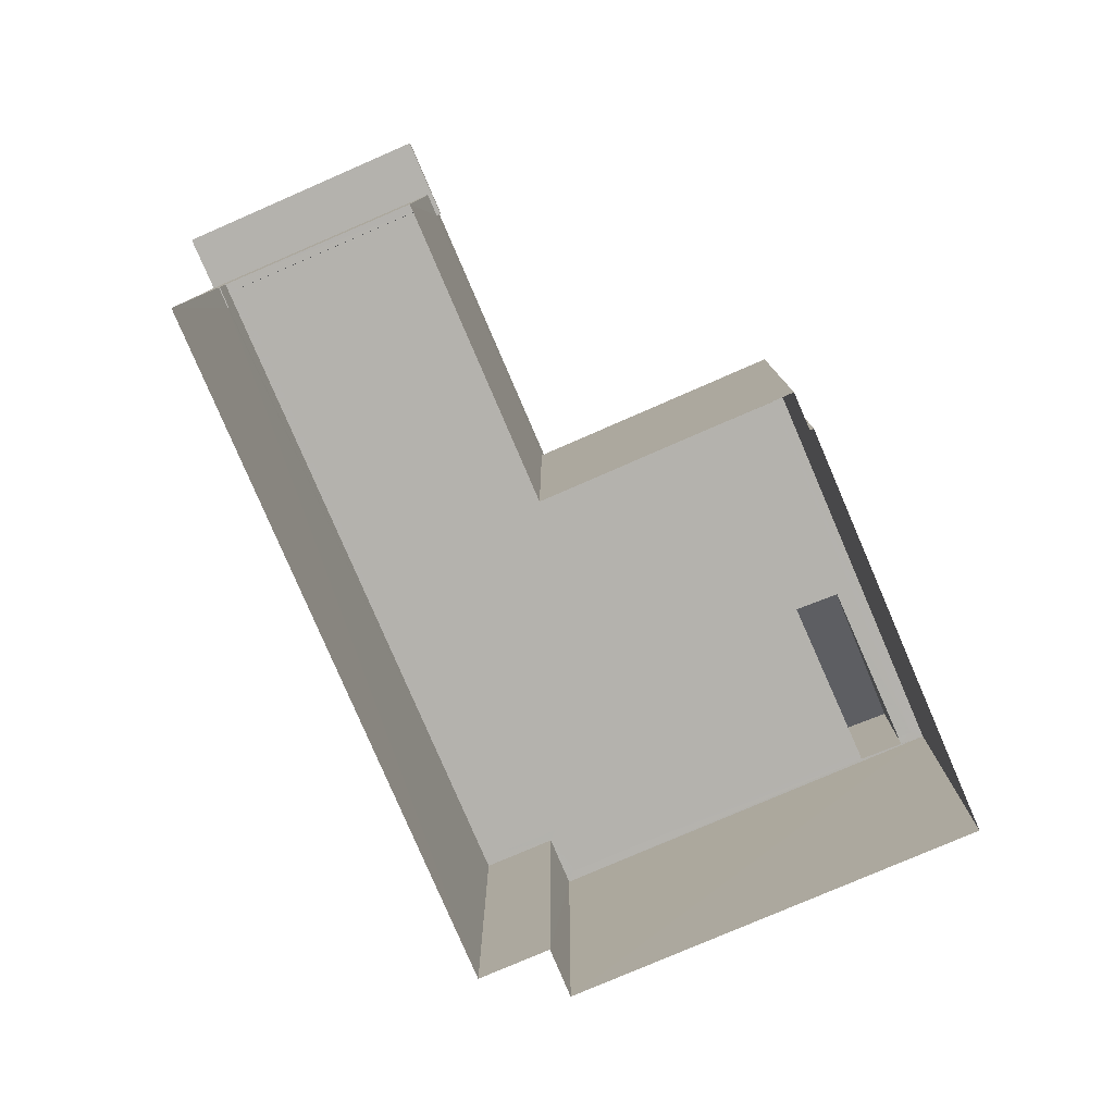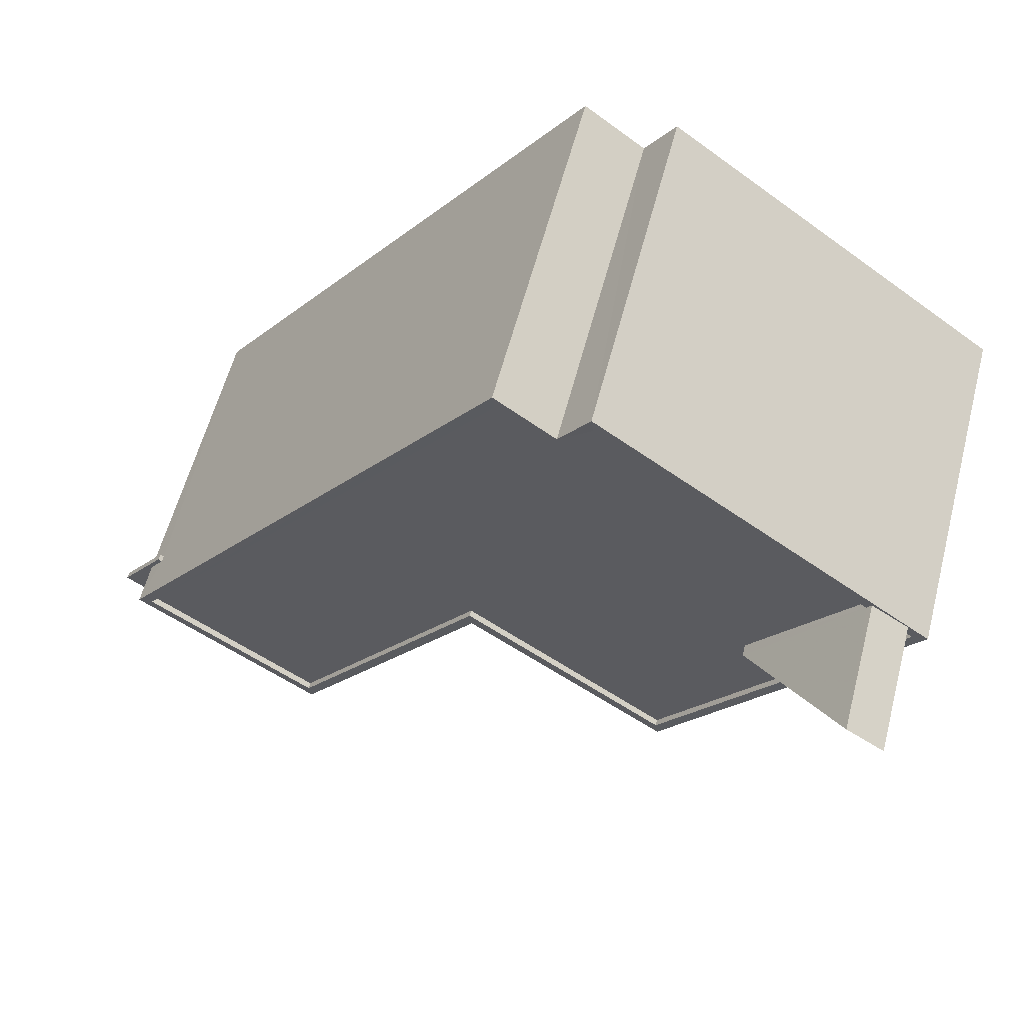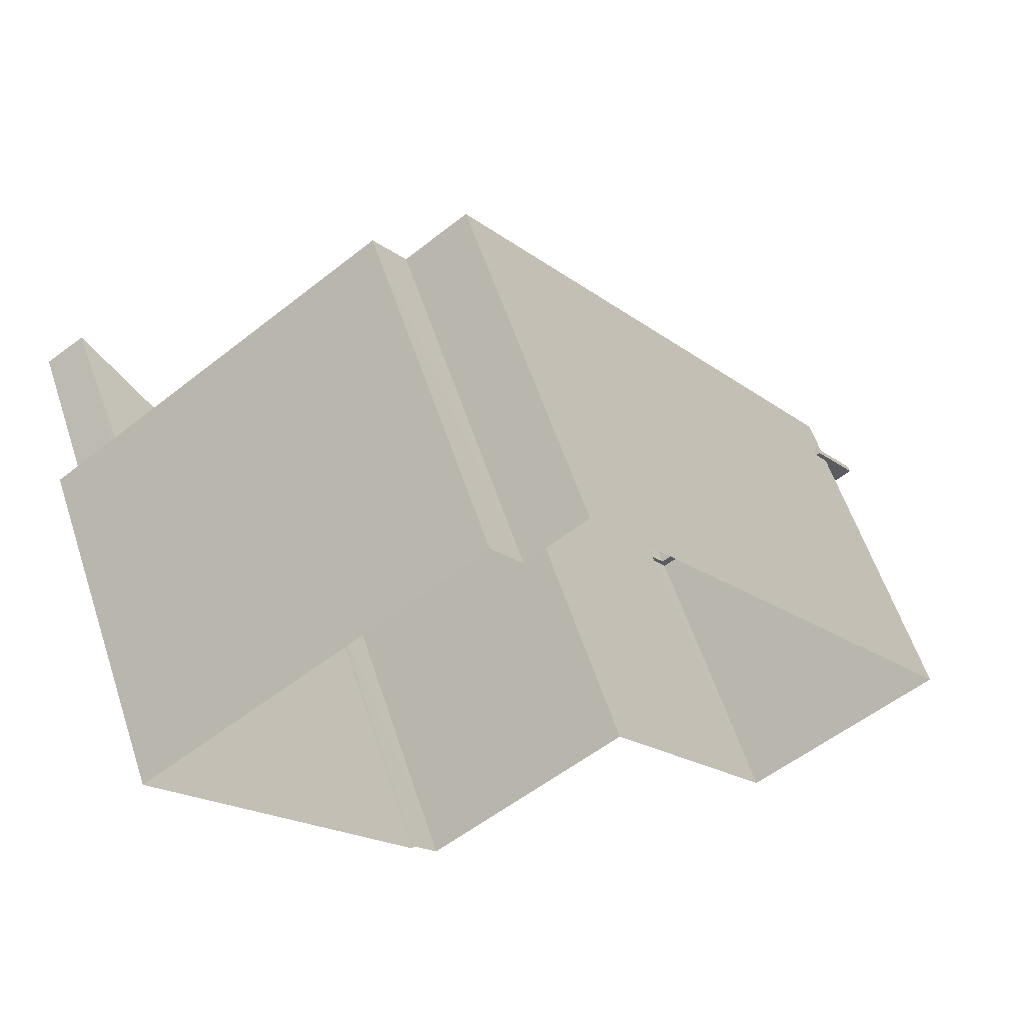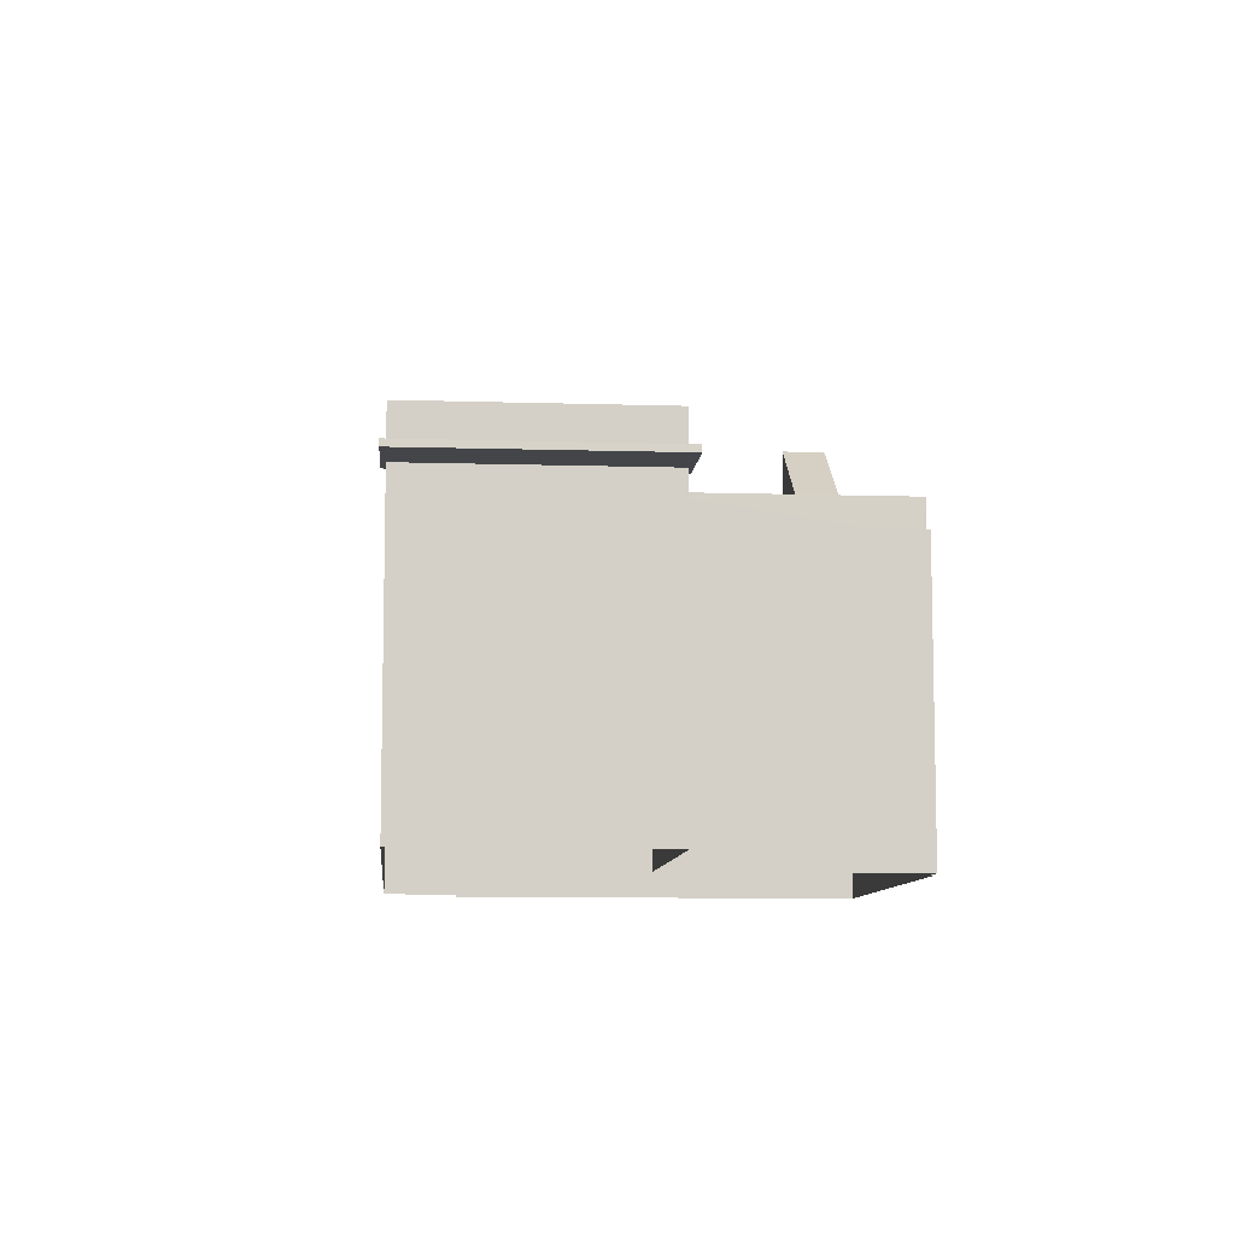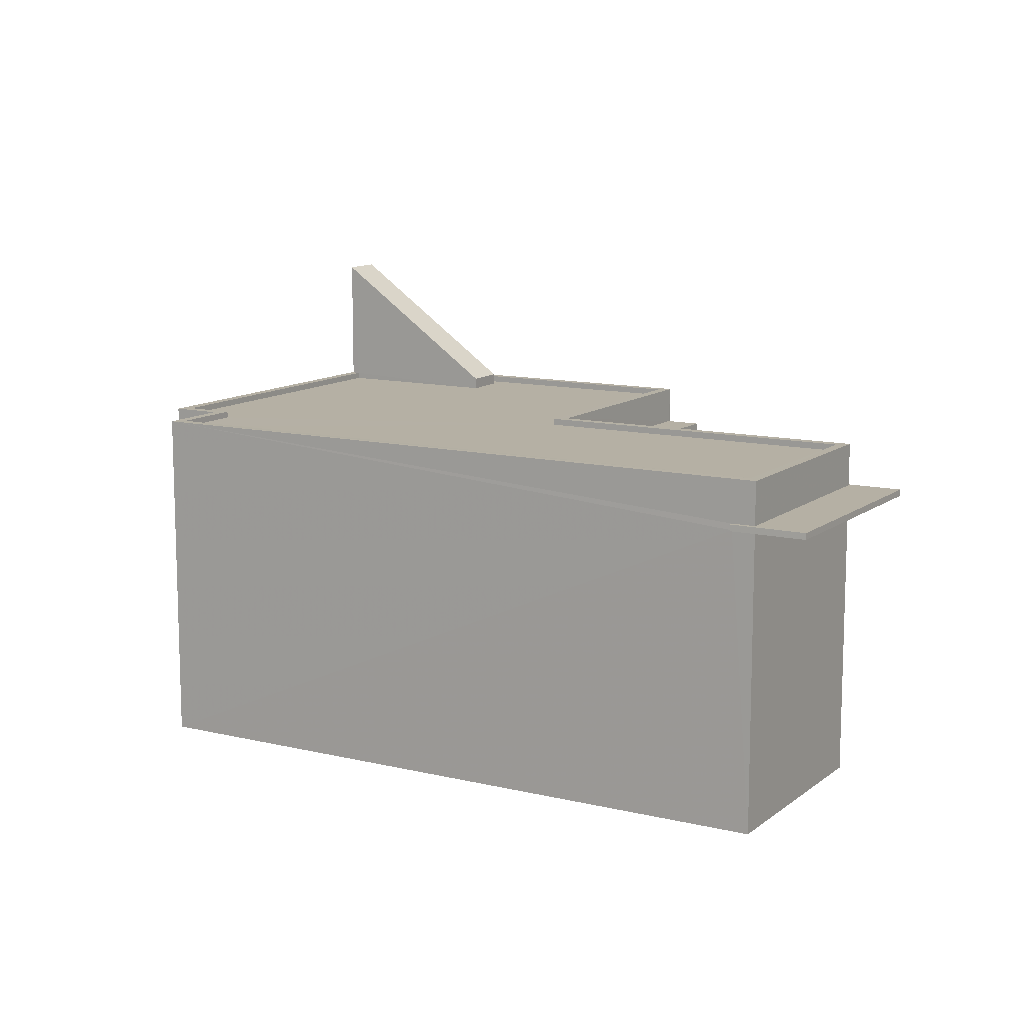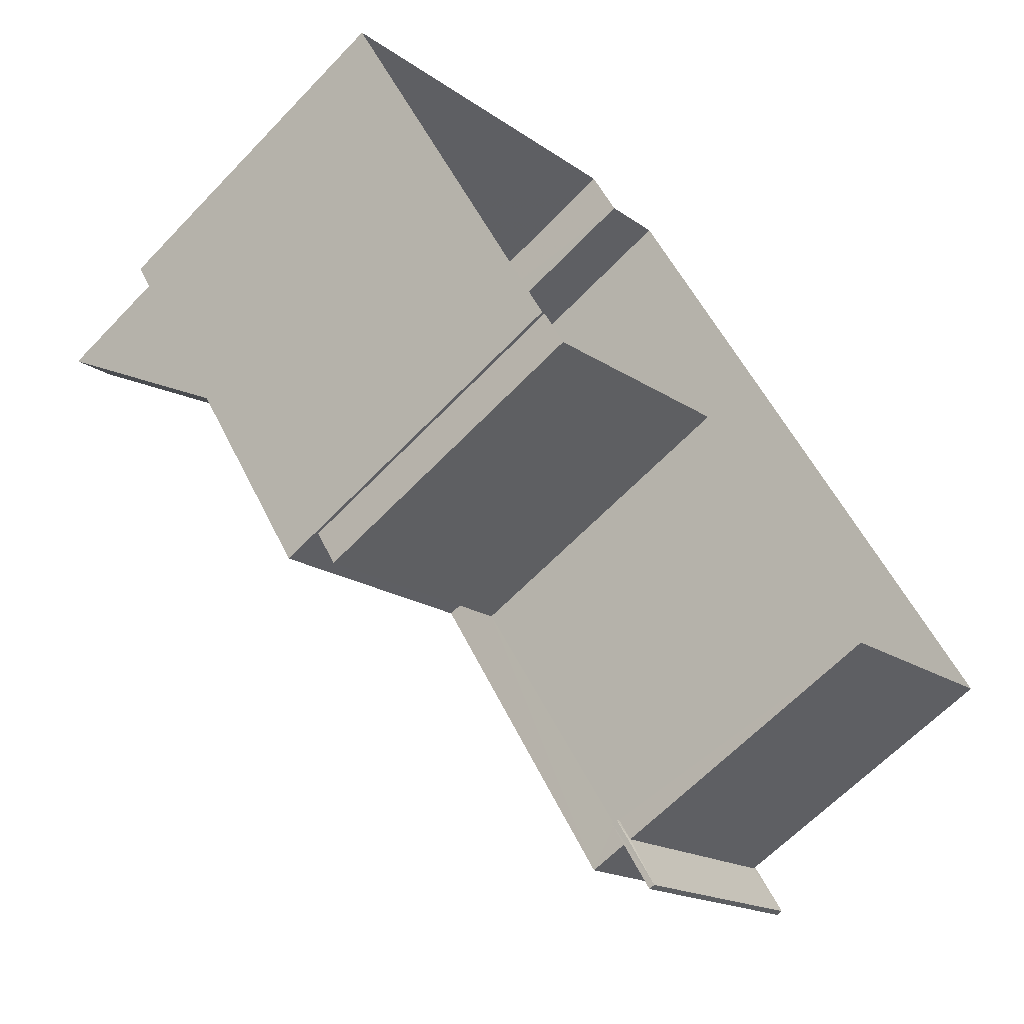
<metadata>
{"format":"obj","ext":"obj","renderer":"f3d","projection":"perspective","resolution":1024,"background":"white","views":[{"elev":-79.6,"azim":-13.1,"up":"+Z"},{"elev":59.0,"azim":14.7,"up":"+Y"},{"elev":58.9,"azim":161.6,"up":"+Y"},{"elev":-9.0,"azim":-41.2,"up":"+Z"},{"elev":11.6,"azim":-96.1,"up":"+Z"},{"elev":-63.8,"azim":136.3,"up":"+Y"}]}
</metadata>
<code>
v -8.931e+04 -9.994e+04 3.278
v -8.931e+04 -9.994e+04 3.278
v -8.93e+04 -9.995e+04 3.278
v -8.931e+04 -9.995e+04 3.279
v -8.931e+04 -9.995e+04 3.279
v -8.931e+04 -9.995e+04 3.28
v -8.931e+04 -9.994e+04 3.278
v -8.932e+04 -9.995e+04 3.281
v -8.931e+04 -9.995e+04 3.28
v -8.931e+04 -9.996e+04 3.281
v -8.932e+04 -9.995e+04 10.2
v -8.932e+04 -9.995e+04 10.2
v -8.932e+04 -9.995e+04 10.2
v -8.931e+04 -9.996e+04 10.2
v -8.931e+04 -9.996e+04 10.2
v -8.931e+04 -9.996e+04 10.2
v -8.932e+04 -9.996e+04 10.2
v -8.932e+04 -9.995e+04 10.2
v -8.932e+04 -9.995e+04 10.35
v -8.932e+04 -9.995e+04 10.35
v -8.932e+04 -9.995e+04 10.35
v -8.931e+04 -9.996e+04 10.35
v -8.931e+04 -9.996e+04 10.35
v -8.931e+04 -9.996e+04 10.35
v -8.932e+04 -9.996e+04 10.35
v -8.932e+04 -9.995e+04 10.35
v -8.93e+04 -9.994e+04 14.44
v -8.93e+04 -9.995e+04 11.47
v -8.93e+04 -9.995e+04 11.47
v -8.93e+04 -9.994e+04 14.44
v -8.931e+04 -9.995e+04 10.46
v -8.931e+04 -9.995e+04 10.46
v -8.931e+04 -9.995e+04 10.46
v -8.931e+04 -9.995e+04 10.46
v -8.93e+04 -9.995e+04 11.35
v -8.931e+04 -9.995e+04 11.35
v -8.931e+04 -9.995e+04 11.35
v -8.931e+04 -9.995e+04 11.35
v -8.93e+04 -9.995e+04 11.35
v -8.931e+04 -9.995e+04 11.35
v -8.931e+04 -9.996e+04 11.2
v -8.931e+04 -9.995e+04 11.2
v -8.932e+04 -9.995e+04 11.2
v -8.931e+04 -9.994e+04 11.2
v -8.93e+04 -9.995e+04 11.2
v -8.931e+04 -9.995e+04 11.2
v -8.93e+04 -9.995e+04 11.2
v -8.93e+04 -9.995e+04 11.2
v -8.93e+04 -9.994e+04 11.2
v -8.931e+04 -9.994e+04 11.2
v -8.931e+04 -9.994e+04 11.2
v -8.93e+04 -9.995e+04 11.2
v -8.93e+04 -9.994e+04 11.35
v -8.931e+04 -9.994e+04 11.35
v -8.93e+04 -9.994e+04 11.35
v -8.931e+04 -9.996e+04 11.35
v -8.931e+04 -9.996e+04 11.35
v -8.932e+04 -9.995e+04 11.35
v -8.931e+04 -9.994e+04 11.35
v -8.932e+04 -9.995e+04 11.35
v -8.931e+04 -9.994e+04 11.35
v -8.931e+04 -9.994e+04 11.35
v -8.931e+04 -9.994e+04 11.35
v -8.93e+04 -9.995e+04 11.35
v -8.93e+04 -9.994e+04 11.35
v -8.931e+04 -9.994e+04 11.35
f 1 2 3
f 3 4 5
f 6 7 1
f 6 8 7
f 9 6 5
f 10 8 6
f 6 1 3
f 6 3 5
f 11 12 13
f 14 15 16
f 13 16 17
f 18 11 13
f 16 15 17
f 18 13 17
f 19 20 21
f 22 23 24
f 23 22 25
f 20 26 21
f 26 25 21
f 21 25 22
f 27 28 29
f 30 27 29
f 31 32 33
f 34 31 33
f 35 36 37
f 37 36 38
f 35 39 36
f 38 36 40
f 41 42 43
f 43 42 44
f 45 42 46
f 47 48 46
f 49 50 51
f 44 42 51
f 52 48 47
f 49 51 45
f 48 45 46
f 51 42 45
f 53 35 54
f 39 35 55
f 56 57 58
f 56 38 57
f 59 58 60
f 54 61 62
f 61 59 63
f 64 39 55
f 40 57 38
f 65 53 62
f 53 55 35
f 62 61 66
f 61 63 66
f 60 63 59
f 57 60 58
f 53 54 62
f 66 44 51
f 66 63 44
f 17 23 25
f 17 15 23
f 36 46 42
f 40 36 42
f 53 27 30
f 55 53 30
f 25 26 18
f 17 25 18
f 19 11 20
f 19 12 11
f 31 38 32
f 6 32 14
f 10 6 14
f 10 14 16
f 32 38 56
f 24 56 22
f 14 32 24
f 24 32 56
f 16 8 10
f 16 13 8
f 45 29 28
f 45 48 29
f 54 2 1
f 61 54 1
f 49 45 65
f 53 65 27
f 27 65 28
f 65 45 28
f 63 43 44
f 63 60 43
f 2 35 3
f 2 54 35
f 35 4 3
f 35 37 4
f 48 64 29
f 29 64 30
f 48 52 64
f 30 64 55
f 59 1 7
f 59 61 1
f 18 26 20
f 11 18 20
f 13 12 8
f 8 12 7
f 58 59 19
f 21 58 19
f 12 59 7
f 19 59 12
f 21 56 58
f 21 22 56
f 49 62 50
f 49 65 62
f 33 6 9
f 33 32 6
f 57 42 41
f 57 40 42
f 14 23 15
f 14 24 23
f 38 34 37
f 37 34 4
f 38 31 34
f 4 34 5
f 57 41 43
f 60 57 43
f 64 47 39
f 64 52 47
f 9 34 33
f 9 5 34
f 39 47 46
f 36 39 46
f 62 51 50
f 62 66 51

</code>
